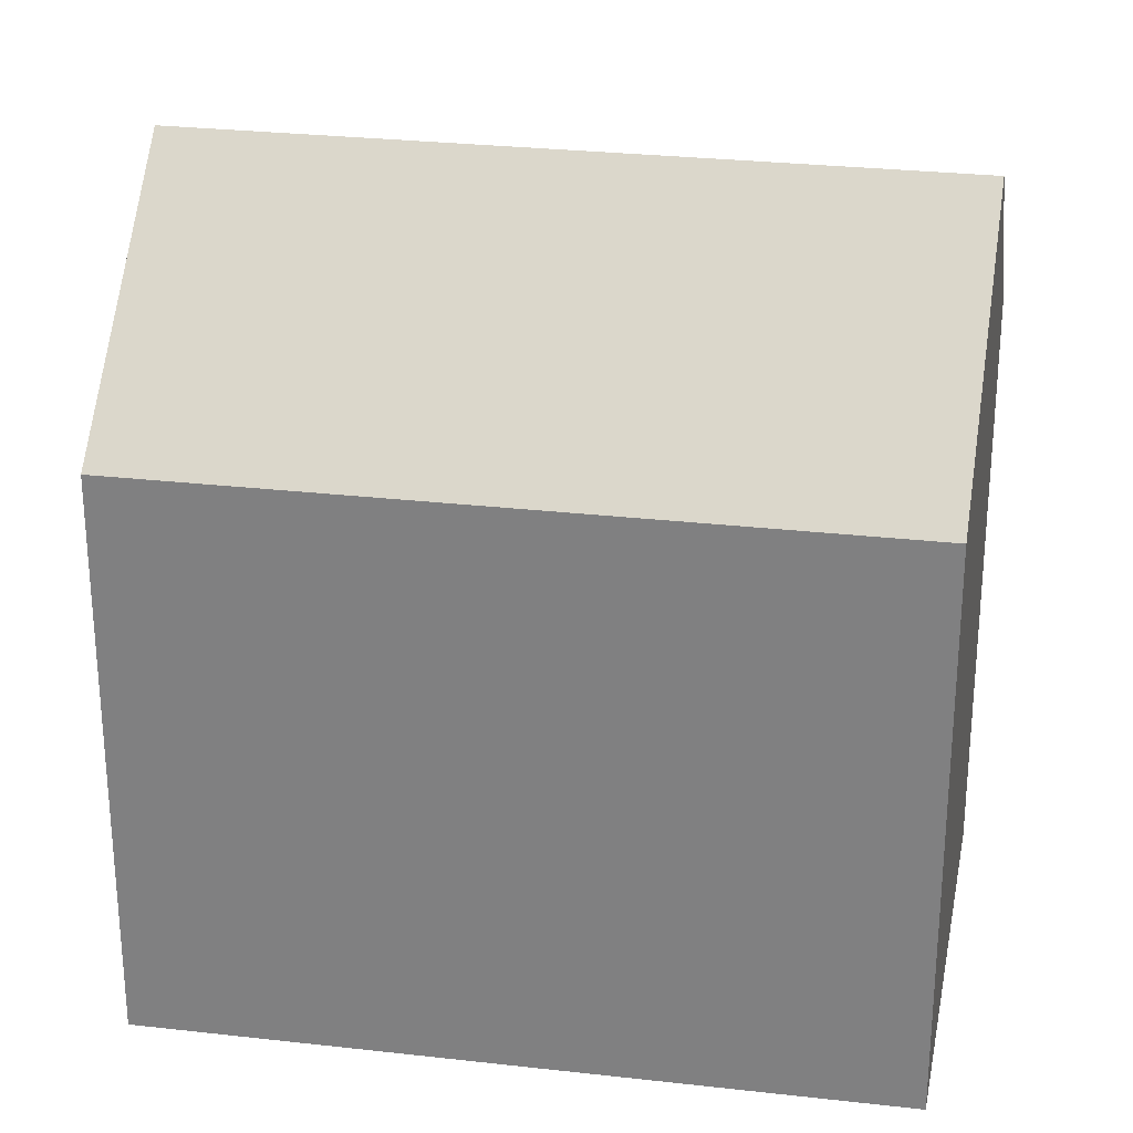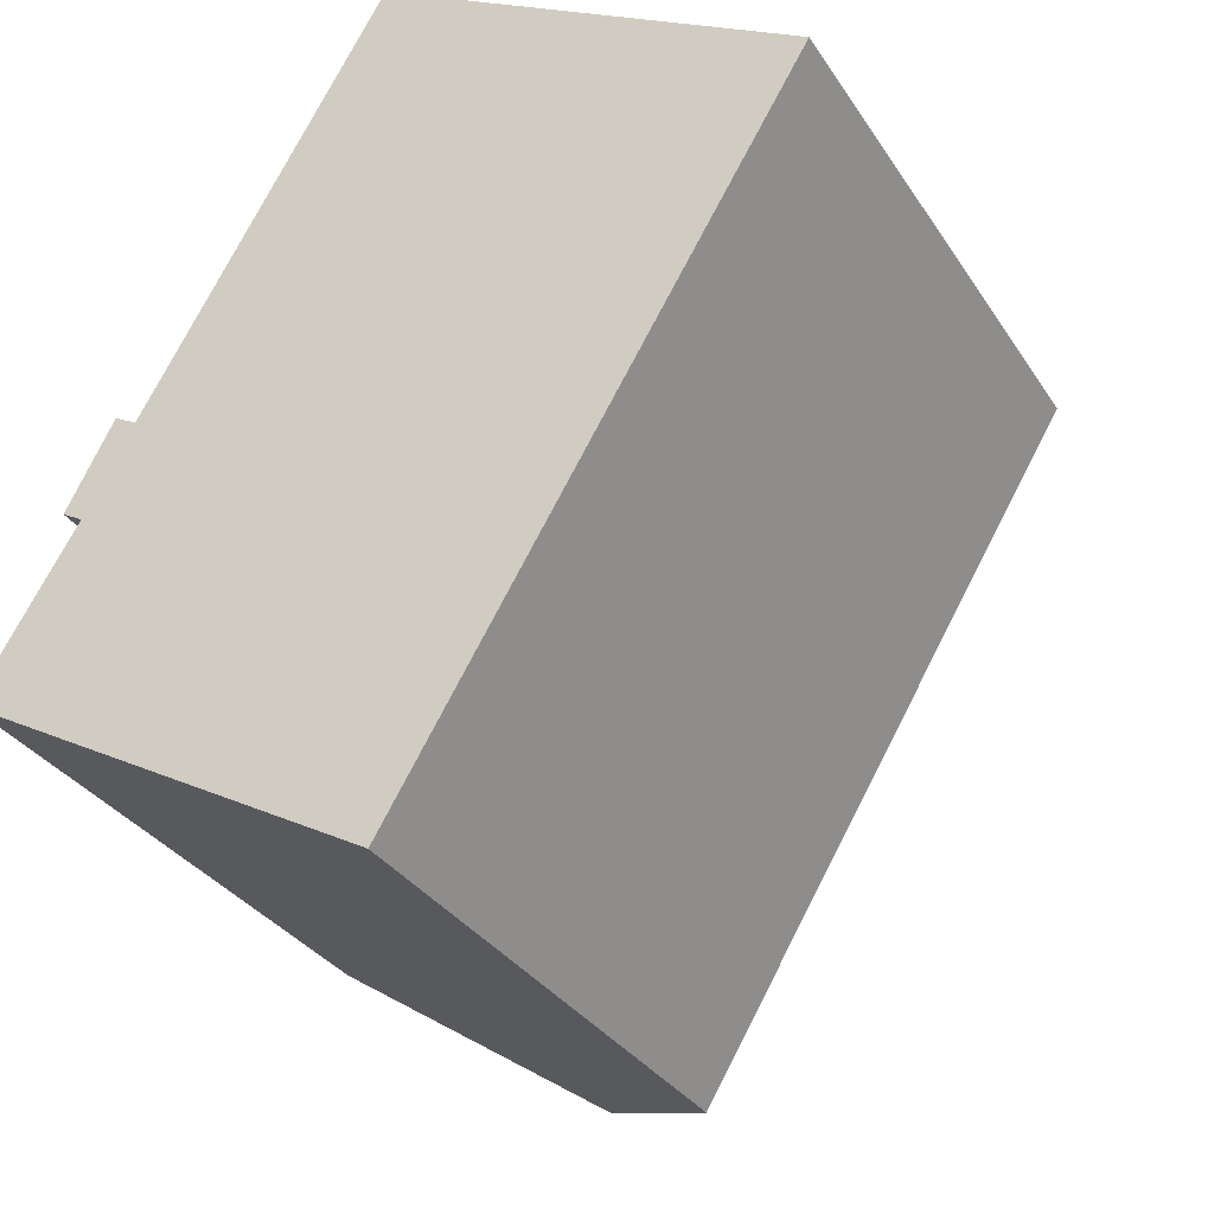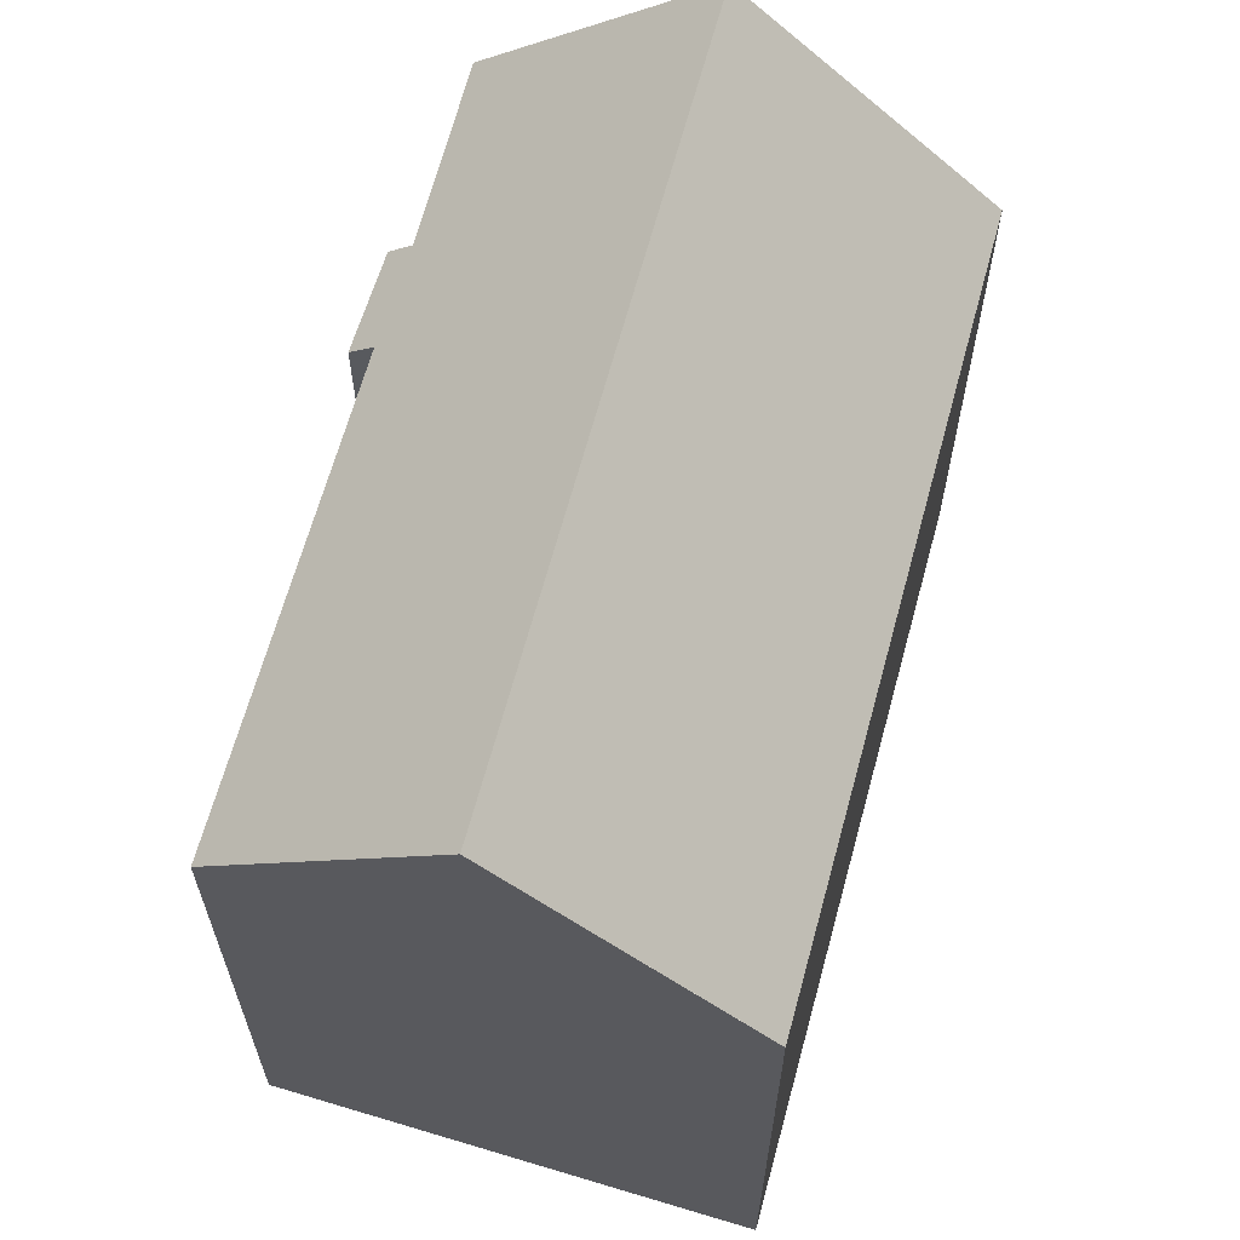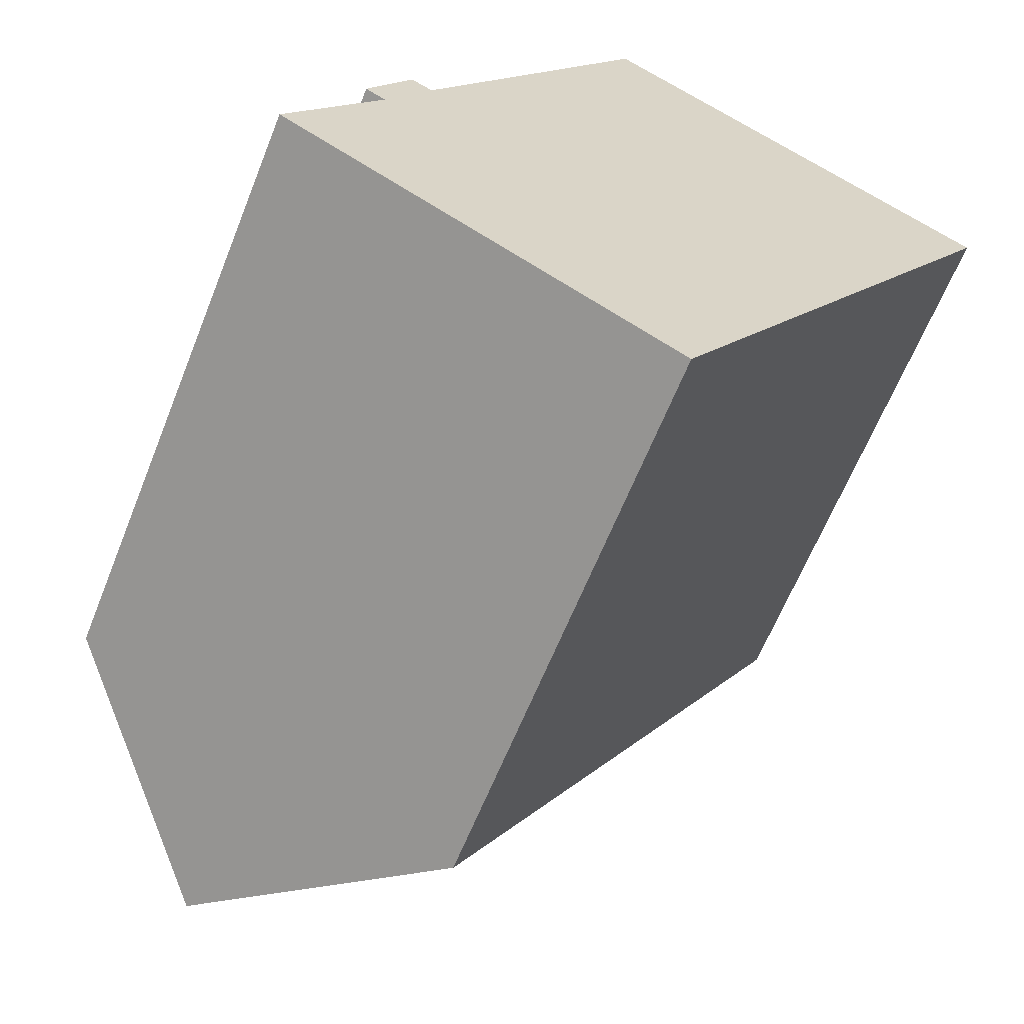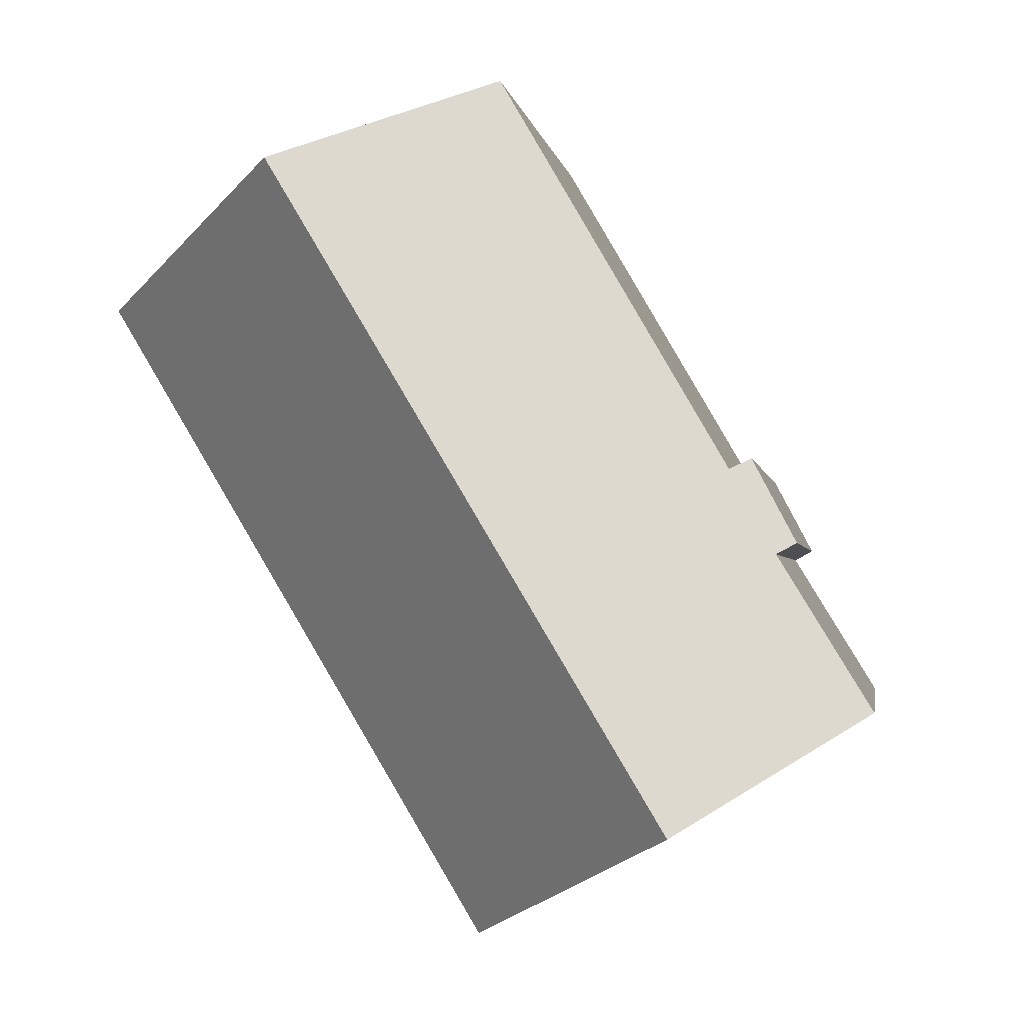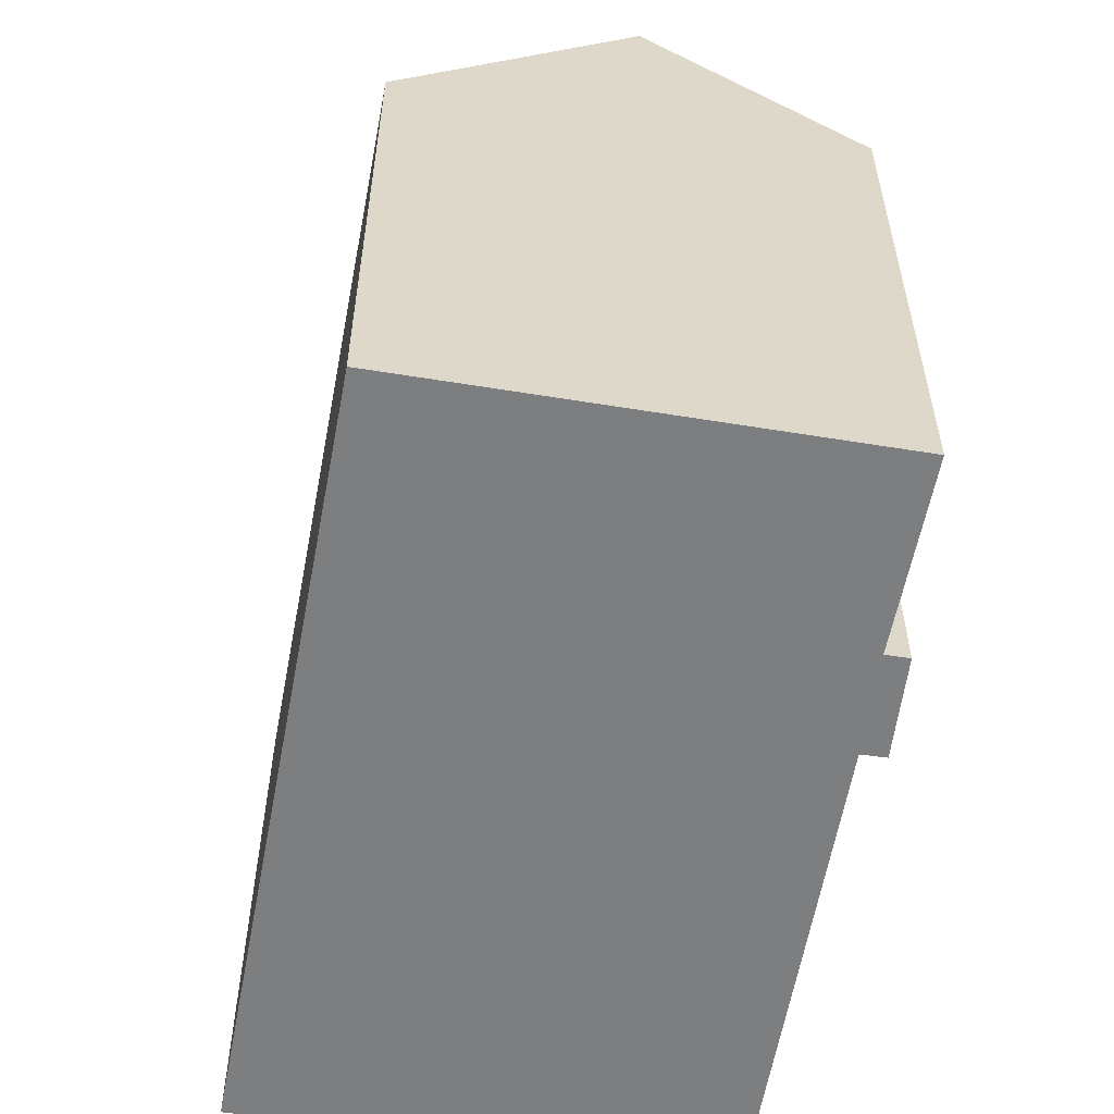
<metadata>
{"format":"obj","ext":"obj","renderer":"f3d","projection":"perspective","resolution":1024,"background":"white","views":[{"elev":28.1,"azim":130.6,"up":"+Y"},{"elev":-31.8,"azim":27.4,"up":"+Z"},{"elev":66.0,"azim":46.0,"up":"+Y"},{"elev":-63.1,"azim":-21.7,"up":"+Z"},{"elev":-1.7,"azim":-171.7,"up":"+Z"},{"elev":-59.3,"azim":-159.8,"up":"+Y"}]}
</metadata>
<code>
v  9.197 13.26 -5.24
v  13.12 18.46 12.24
v  18 13.26 9.513
v  4.339 18.46 -2.472
v  2.798 13.26 5.846
v  3.292 13.78 5.582
v  1.754 13.37 3.879
v  1.84 15.79 -1.048
v  0 13.81 8.459e-16
v  2.216 13.86 3.616
v  8.631 13.68 14.74
v  0 0 0
v  1.84 6.417e-17 -1.048
v  9.197 3.209e-16 -5.24
v  4.339 1.514e-16 -2.472
v  2.216 -2.214e-16 3.616
v  1.754 -2.375e-16 3.879
v  2.798 -3.58e-16 5.846
v  3.292 -3.418e-16 5.582
v  8.631 -9.023e-16 14.74
v  17.74 13.53 9.657
v  18 -5.825e-16 9.513
v  13.12 -7.492e-16 12.24
v  17.74 -5.913e-16 9.657
g defaultobject
f 1 2 3
f 2 1 4
f 5 6 7
f 8 2 4
f 2 8 9
f 2 9 10
f 2 10 7
f 2 7 6
f 2 6 11
f 1 8 4
f 8 1 9
f 9 1 12
f 12 1 13
f 13 1 14
f 13 14 15
f 16 7 10
f 7 16 17
f 9 16 10
f 16 9 12
f 17 5 7
f 5 17 18
f 19 11 6
f 11 19 20
f 5 19 6
f 19 5 18
f 11 21 2
f 21 11 20
f 21 20 3
f 3 20 22
f 22 20 23
f 22 23 24
f 22 1 3
f 1 22 14
f 17 16 18
f 24 14 22
f 14 24 23
f 14 23 20
f 14 20 19
f 14 19 18
f 14 18 16
f 14 16 13
f 13 16 12
f 14 13 15

</code>
